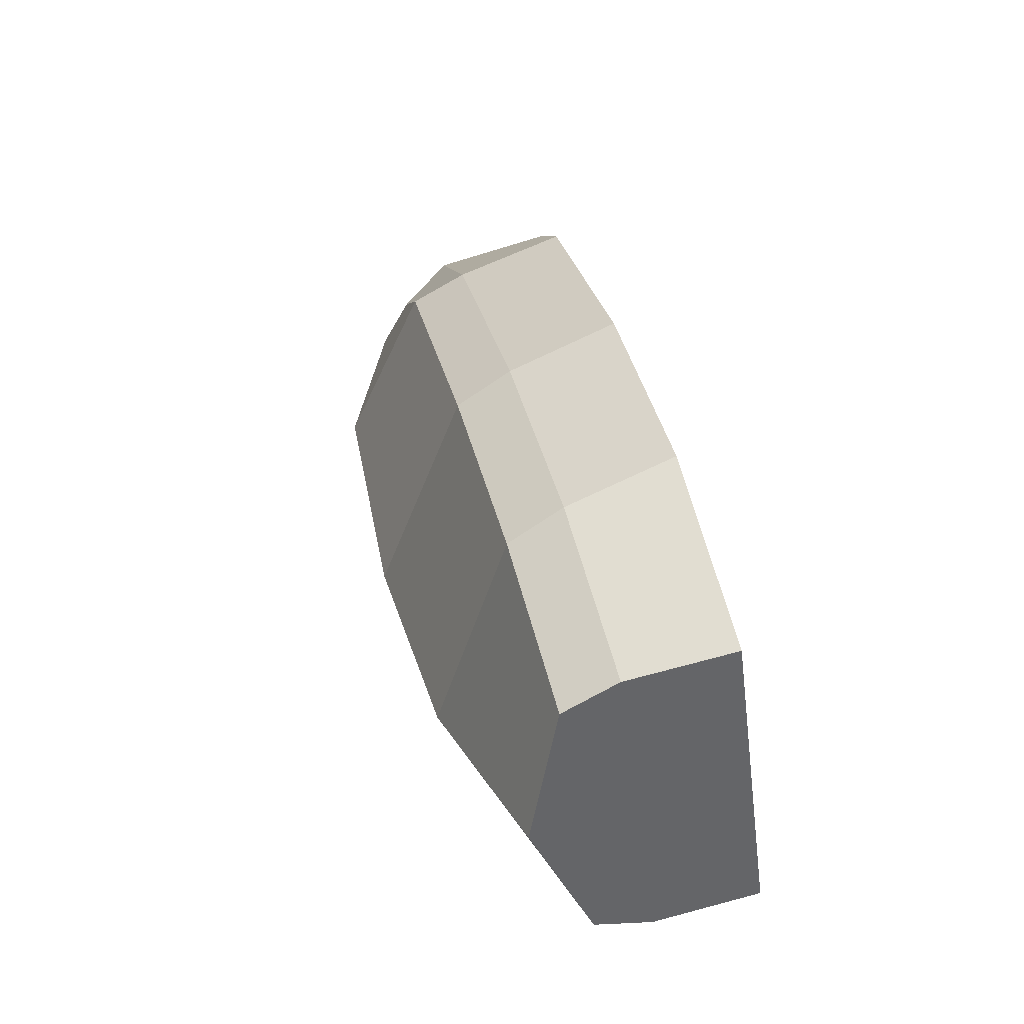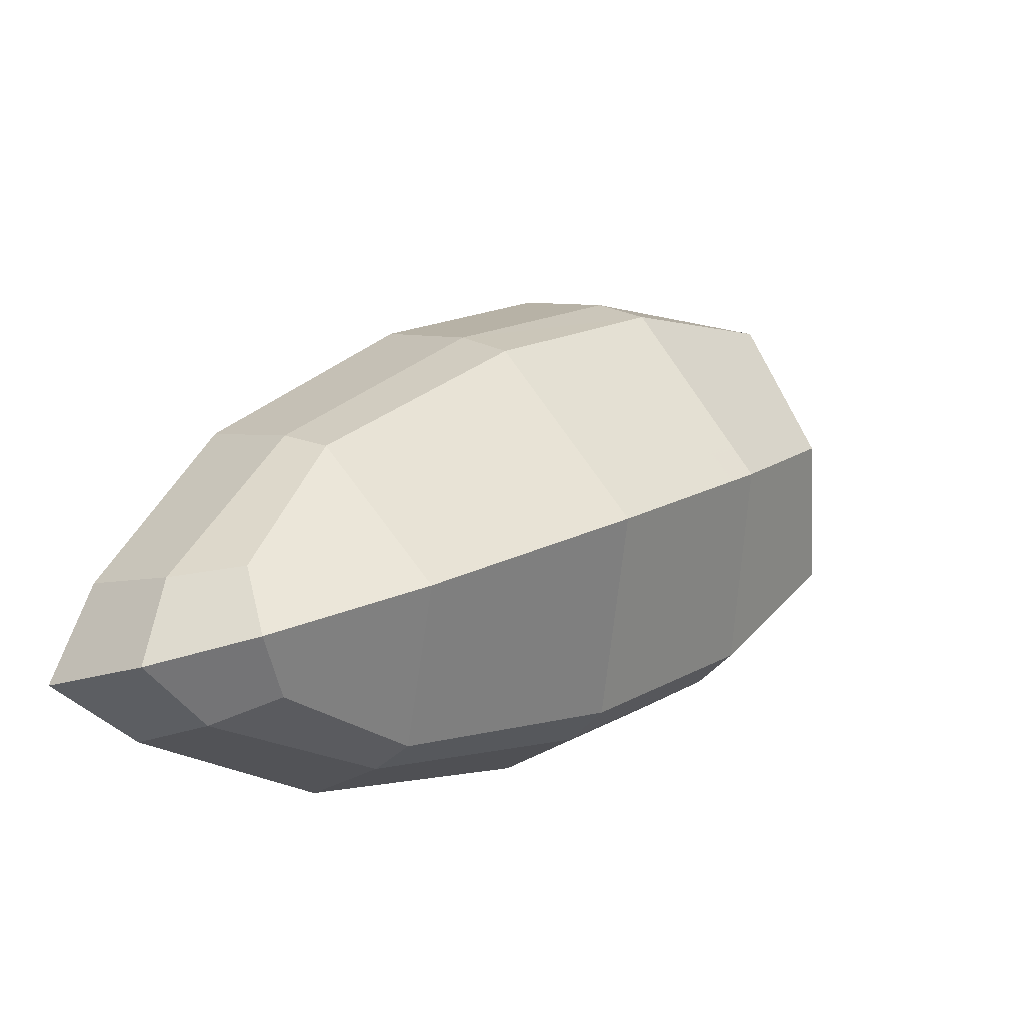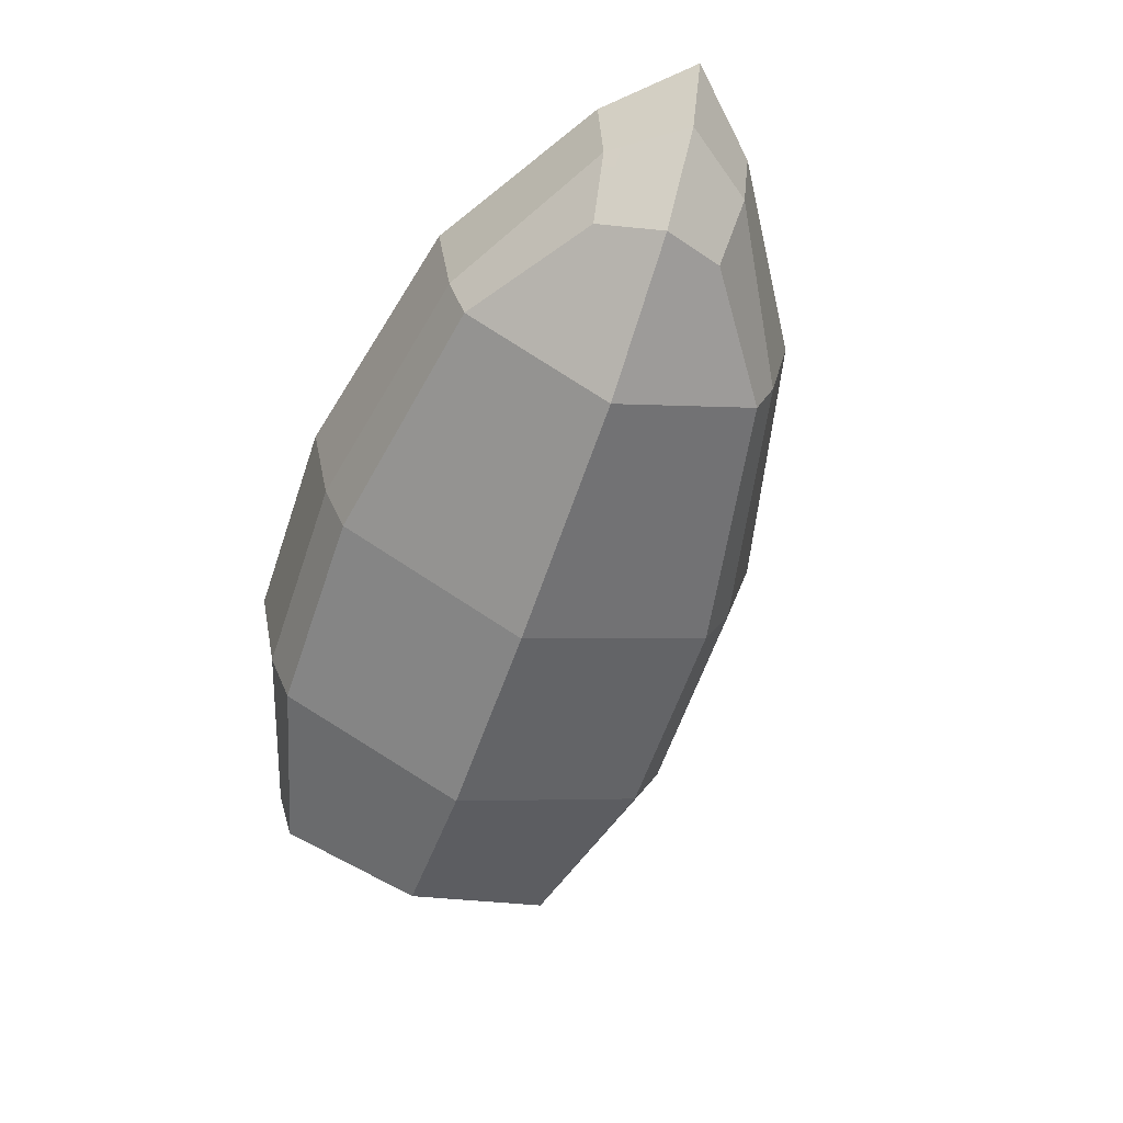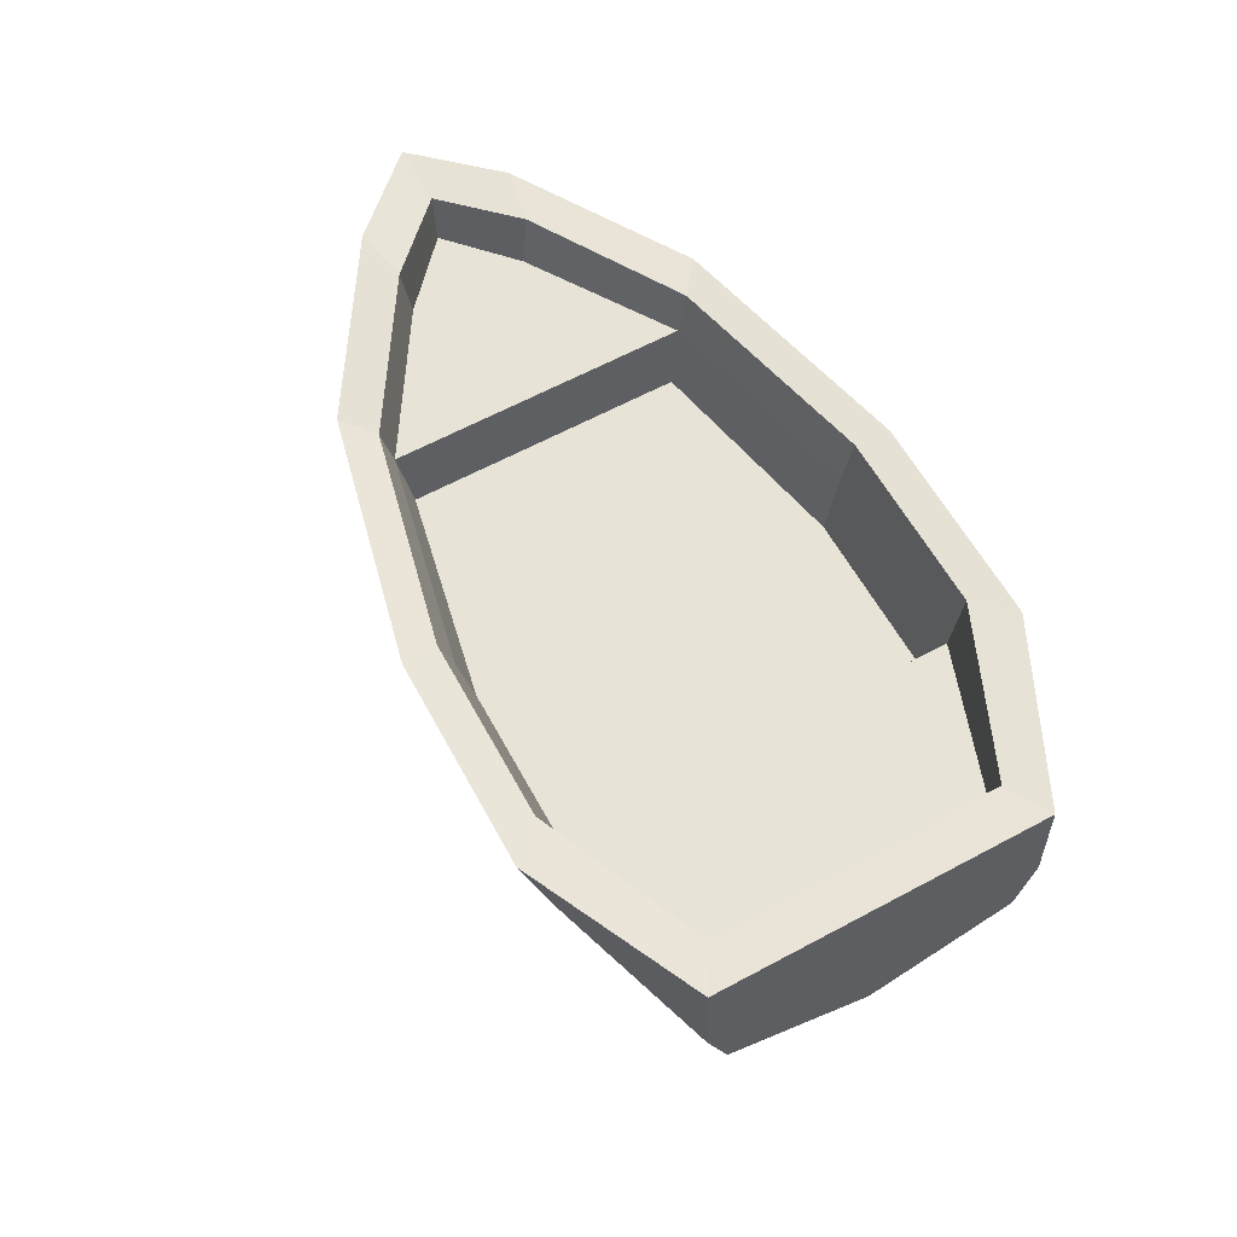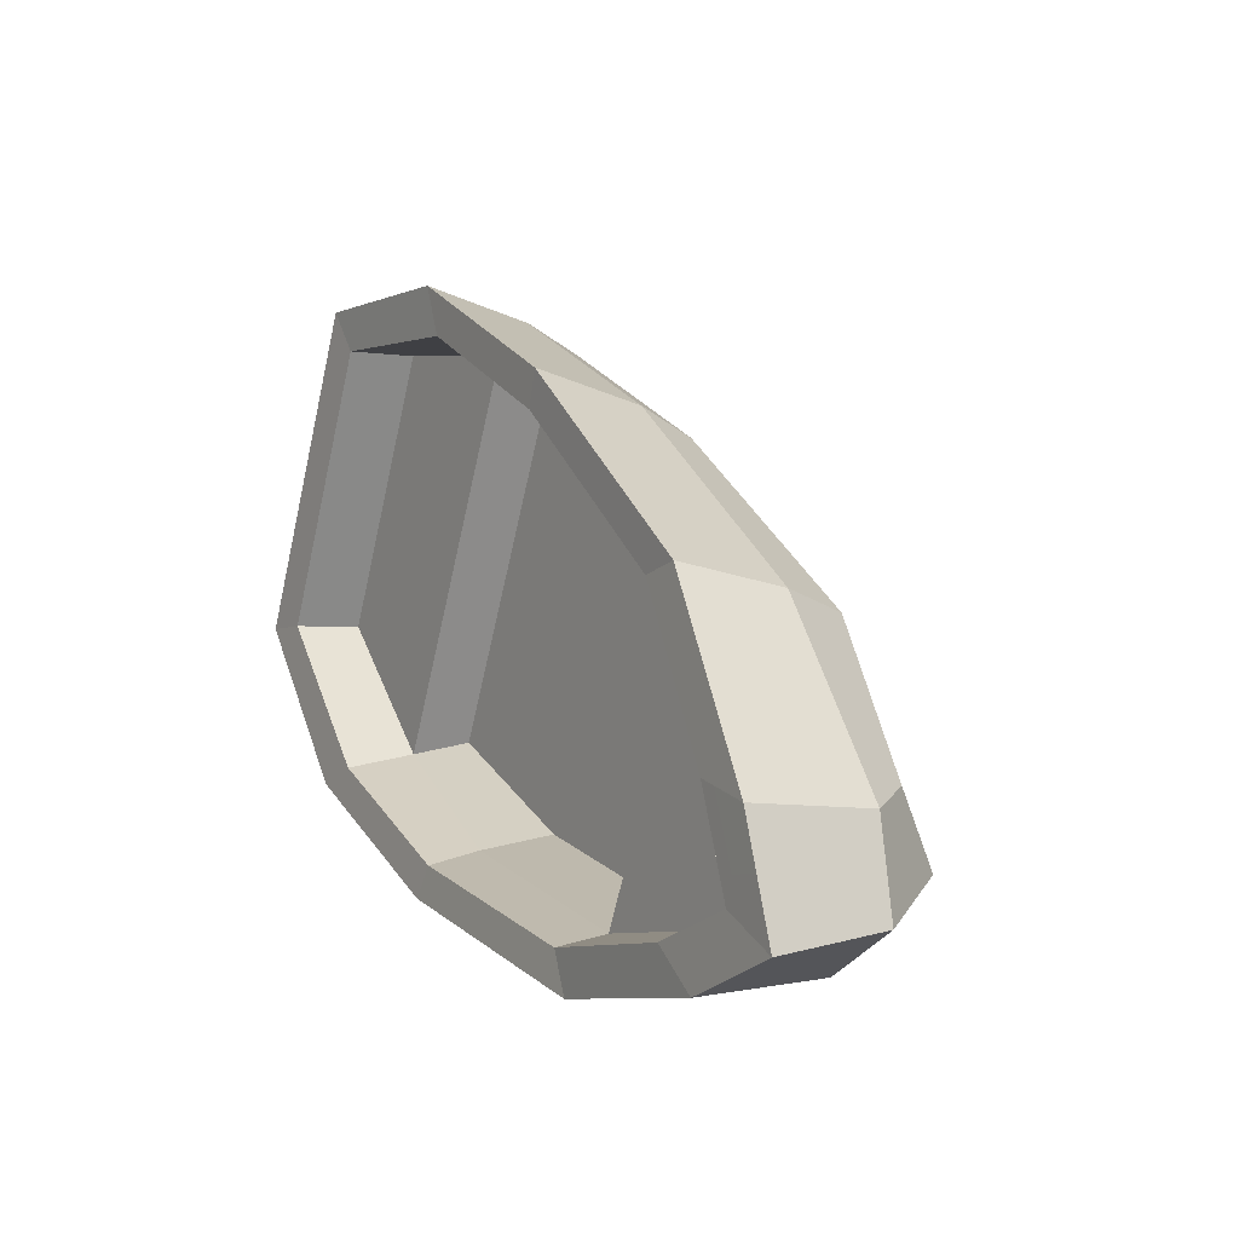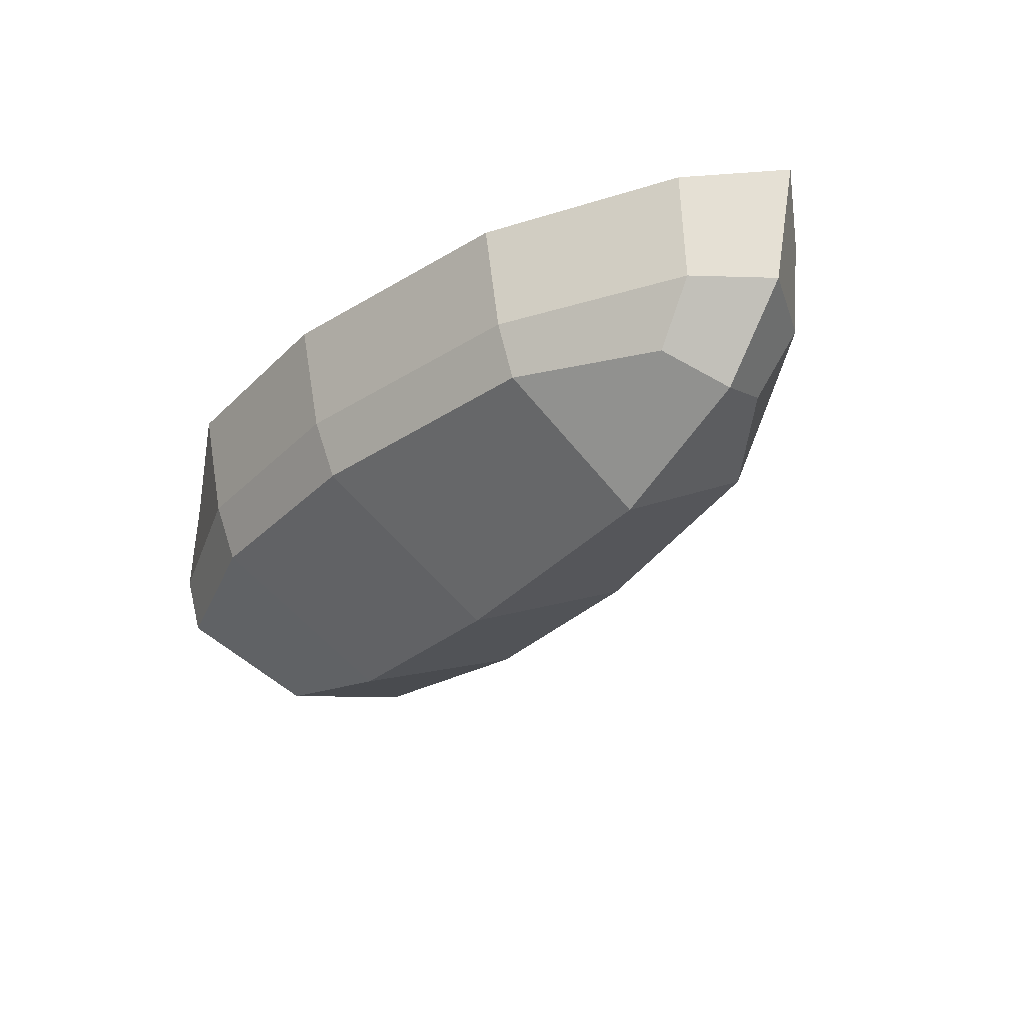
<metadata>
{"format":"obj","ext":"obj","renderer":"f3d","projection":"perspective","resolution":1024,"background":"white","views":[{"elev":61.9,"azim":76.0,"up":"+Z"},{"elev":-13.4,"azim":-41.7,"up":"+Z"},{"elev":-59.4,"azim":-130.9,"up":"+Y"},{"elev":59.2,"azim":39.5,"up":"+Y"},{"elev":2.3,"azim":-120.1,"up":"+Z"},{"elev":-31.2,"azim":-148.5,"up":"+Y"}]}
</metadata>
<code>
o Cube_Material.001_0
v 2.928 3.119 30.14
v 2.976 3.73 30.03
v 3.71 3.713 30.83
v 3.719 3.108 30.81
v 3.369 3.074 31.66
v 3.361 3.679 31.68
v 3.011 3.645 32.54
v 3.02 3.04 32.52
v -0.3907 3.039 31.14
v -0.4421 3.645 31.27
v -1.116 3.735 30.33
v -1.089 3.059 30.27
v -1.205 3.074 29.79
v -1.345 3.751 29.76
v -0.7808 3.767 29.51
v -0.7894 3.088 29.53
v -0.02192 2.223 30.24
v -0.3444 2.726 31.03
v -0.8108 2.743 30.32
v -0.817 2.581 29.93
v 3.377 2.499 31.64
v 3.065 2.726 32.41
v 2.051 2.716 32.29
v 2.472 2.223 31.26
v 2.472 2.223 31.26
v 2.051 2.716 32.29
v 0.9181 2.716 31.83
v 1.34 2.15 30.8
v 1.34 2.15 30.8
v 0.9181 2.716 31.83
v -0.3444 2.726 31.03
v -0.02192 2.223 30.24
v 3.02 3.04 32.52
v 3.011 3.645 32.54
v 1.927 3.628 32.59
v 1.992 3.028 32.44
v 1.992 3.028 32.44
v 1.927 3.628 32.59
v 0.7941 3.633 32.13
v 0.8587 3.028 31.97
v 0.8587 3.028 31.97
v 0.7941 3.633 32.13
v -0.4421 3.645 31.27
v -0.3907 3.039 31.14
v -0.7894 3.088 29.53
v -0.7808 3.767 29.51
v 0.3578 3.722 29.31
v 0.3234 3.108 29.4
v 0.3234 3.108 29.4
v 0.3578 3.722 29.31
v 1.843 3.735 29.56
v 1.795 3.119 29.68
v 1.795 3.119 29.68
v 1.843 3.735 29.56
v 2.976 3.73 30.03
v 2.928 3.119 30.14
v 1.744 2.796 29.81
v 1.34 2.15 30.8
v -0.02192 2.223 30.24
v 0.2858 2.786 29.49
v 2.878 2.796 30.27
v 2.472 2.223 31.26
v 1.34 2.15 30.8
v 1.744 2.796 29.81
v 3.682 2.786 30.9
v 3.377 2.499 31.64
v 2.472 2.223 31.26
v 2.878 2.796 30.27
v 0.2858 2.786 29.49
v -0.02192 2.223 30.24
v -0.817 2.581 29.93
v -0.5464 2.769 29.67
v -1.089 3.059 30.27
v -1.116 3.735 30.33
v -1.345 3.751 29.76
v -1.205 3.074 29.79
v 3.719 3.108 30.81
v 3.71 3.713 30.83
v 3.361 3.679 31.68
v 3.369 3.074 31.66
v 3.682 2.786 30.9
v 3.377 2.499 31.64
v -0.8108 2.743 30.32
v -1.089 3.059 30.27
v -1.205 3.074 29.79
v -0.817 2.581 29.93
v 1.744 2.796 29.81
v 1.795 3.119 29.68
v 2.928 3.119 30.14
v 2.878 2.796 30.27
v 0.2858 2.786 29.49
v 0.3234 3.108 29.4
v 1.795 3.119 29.68
v 1.744 2.796 29.81
v -0.5464 2.769 29.67
v -0.7894 3.088 29.53
v 0.3234 3.108 29.4
v 0.2858 2.786 29.49
v 0.9181 2.716 31.83
v 0.8587 3.028 31.97
v -0.3907 3.039 31.14
v -0.3444 2.726 31.03
v 2.051 2.716 32.29
v 1.992 3.028 32.44
v 0.8587 3.028 31.97
v 0.9181 2.716 31.83
v 3.065 2.726 32.41
v 3.02 3.04 32.52
v 1.992 3.028 32.44
v 2.051 2.716 32.29
v -0.817 2.581 29.93
v -1.205 3.074 29.79
v -0.7894 3.088 29.53
v -0.5464 2.769 29.67
v -0.3444 2.726 31.03
v -0.3907 3.039 31.14
v -1.089 3.059 30.27
v -0.8108 2.743 30.32
v 3.377 2.499 31.64
v 3.369 3.074 31.66
v 3.02 3.04 32.52
v 3.065 2.726 32.41
v 2.878 2.796 30.27
v 2.928 3.119 30.14
v 3.719 3.108 30.81
v 3.682 2.786 30.9
v -0.1841 3.374 31.14
v -0.7678 3.393 30.35
v -0.7879 3.728 30.4
v -0.209 3.641 31.2
v 3.136 3.304 31.58
v 2.836 3.275 32.31
v 2.831 3.64 32.32
v 3.131 3.669 31.59
v -0.7678 3.393 30.35
v -0.997 3.405 29.89
v -1.002 3.741 29.9
v -0.7879 3.728 30.4
v 0.8833 3.364 31.86
v -0.1841 3.374 31.14
v -0.209 3.641 31.2
v 0.8519 3.631 31.94
v 1.857 3.263 32.26
v 0.8833 3.364 31.86
v 0.8519 3.631 31.94
v 1.824 3.626 32.34
v 2.836 3.275 32.31
v 1.857 3.263 32.26
v 1.824 3.626 32.34
v 2.831 3.64 32.32
v 1.728 3.446 29.8
v 2.702 3.345 30.19
v 2.724 3.713 30.14
v 1.752 3.718 29.74
v -0.997 3.405 29.89
v -0.5107 3.418 29.72
v -0.4999 3.755 29.7
v -1.002 3.741 29.9
v -0.5107 3.418 29.72
v 0.46 3.436 29.57
v 0.4774 3.707 29.52
v -0.4999 3.755 29.7
v 3.436 3.333 30.84
v 3.136 3.304 31.58
v 3.131 3.669 31.59
v 3.431 3.698 30.85
v 0.46 3.436 29.57
v 1.728 3.446 29.8
v 1.752 3.718 29.74
v 0.4774 3.707 29.52
v 2.702 3.345 30.19
v 3.436 3.333 30.84
v 3.431 3.698 30.85
v 2.724 3.713 30.14
v 0.46 3.436 29.57
v -0.1841 3.374 31.14
v -0.1326 2.975 31.08
v 0.4667 3.033 29.62
v 1.702 3.042 29.86
v 1.728 3.446 29.8
v 0.46 3.436 29.57
v 0.4667 3.033 29.62
v 2.653 3.042 30.24
v 2.702 3.345 30.19
v 1.728 3.446 29.8
v 1.702 3.042 29.86
v 2.702 3.345 30.19
v 2.653 3.042 30.24
v 1.867 2.966 32.17
v 1.857 3.263 32.26
v 0.916 2.966 31.78
v 0.8833 3.364 31.86
v 1.857 3.263 32.26
v 1.867 2.966 32.17
v -0.1841 3.374 31.14
v 0.8833 3.364 31.86
v 0.916 2.966 31.78
v -0.1326 2.975 31.08
v 0.4667 3.033 29.62
v -0.1326 2.975 31.08
v 0.916 2.966 31.78
v 1.702 3.042 29.86
v 1.867 2.966 32.17
v 2.653 3.042 30.24
v 3.71 3.713 30.83
v 2.976 3.73 30.03
v 2.724 3.713 30.14
v 3.431 3.698 30.85
v 2.724 3.713 30.14
v 2.976 3.73 30.03
v 1.843 3.735 29.56
v 1.752 3.718 29.74
v 1.752 3.718 29.74
v 1.843 3.735 29.56
v 0.3578 3.722 29.31
v 0.4774 3.707 29.52
v 0.4774 3.707 29.52
v 0.3578 3.722 29.31
v -0.7808 3.767 29.51
v -0.4999 3.755 29.7
v -0.4999 3.755 29.7
v -0.7808 3.767 29.51
v -1.345 3.751 29.76
v -1.002 3.741 29.9
v -1.002 3.741 29.9
v -1.345 3.751 29.76
v -1.116 3.735 30.33
v -0.7879 3.728 30.4
v -0.7879 3.728 30.4
v -1.116 3.735 30.33
v -0.4421 3.645 31.27
v -0.209 3.641 31.2
v -0.209 3.641 31.2
v -0.4421 3.645 31.27
v 0.7941 3.633 32.13
v 0.8519 3.631 31.94
v 0.8519 3.631 31.94
v 0.7941 3.633 32.13
v 1.927 3.628 32.59
v 1.824 3.626 32.34
v 1.824 3.626 32.34
v 1.927 3.628 32.59
v 3.011 3.645 32.54
v 2.831 3.64 32.32
v 2.831 3.64 32.32
v 3.011 3.645 32.54
v 3.361 3.679 31.68
v 3.131 3.669 31.59
v 3.131 3.669 31.59
v 3.361 3.679 31.68
v 3.71 3.713 30.83
v 3.431 3.698 30.85
v -0.5107 3.418 29.72
v -0.997 3.405 29.89
v -0.7678 3.393 30.35
v -0.1841 3.374 31.14
v 0.46 3.436 29.57
v 2.836 3.275 32.31
v 3.136 3.304 31.58
v 3.436 3.333 30.84
v 2.702 3.345 30.19
v 1.857 3.263 32.26
f 5 6 7
f 5 7 8
f 77 78 79
f 77 79 80
f 81 77 80
f 81 80 82
f 87 88 89
f 87 89 90
f 103 104 105
f 103 105 106
f 119 120 121
f 119 121 122
f 131 132 133
f 131 133 134
f 163 164 165
f 163 165 166
f 175 176 177
f 175 177 178
f 187 188 189
f 187 189 190
f 199 200 201
f 199 201 202
f 203 204 202
f 203 202 201
f 213 214 215
f 213 215 216
f 233 234 235
f 233 235 236
f 245 246 247
f 245 247 248
f 249 250 251
f 249 251 252
f 253 256 257
f 256 253 254
f 256 254 255
f 262 260 261
f 260 262 259
f 259 262 258
f 1 2 3
f 1 3 4
f 9 10 11
f 9 11 12
f 13 14 15
f 13 15 16
f 17 18 19
f 17 19 20
f 21 22 23
f 21 23 24
f 25 26 27
f 25 27 28
f 29 30 31
f 29 31 32
f 33 34 35
f 33 35 36
f 37 38 39
f 37 39 40
f 41 42 43
f 41 43 44
f 45 46 47
f 45 47 48
f 49 50 51
f 49 51 52
f 53 54 55
f 53 55 56
f 57 58 59
f 57 59 60
f 61 62 63
f 61 63 64
f 65 66 67
f 65 67 68
f 69 70 71
f 69 71 72
f 73 74 75
f 73 75 76
f 83 84 85
f 83 85 86
f 91 92 93
f 91 93 94
f 95 96 97
f 95 97 98
f 99 100 101
f 99 101 102
f 107 108 109
f 107 109 110
f 111 112 113
f 111 113 114
f 115 116 117
f 115 117 118
f 123 124 125
f 123 125 126
f 127 128 129
f 127 129 130
f 135 136 137
f 135 137 138
f 139 140 141
f 139 141 142
f 143 144 145
f 143 145 146
f 147 148 149
f 147 149 150
f 151 152 153
f 151 153 154
f 155 156 157
f 155 157 158
f 159 160 161
f 159 161 162
f 167 168 169
f 167 169 170
f 171 172 173
f 171 173 174
f 179 180 181
f 179 181 182
f 183 184 185
f 183 185 186
f 191 192 193
f 191 193 194
f 195 196 197
f 195 197 198
f 205 206 207
f 205 207 208
f 209 210 211
f 209 211 212
f 217 218 219
f 217 219 220
f 221 222 223
f 221 223 224
f 225 226 227
f 225 227 228
f 229 230 231
f 229 231 232
f 237 238 239
f 237 239 240
f 241 242 243
f 241 243 244

</code>
